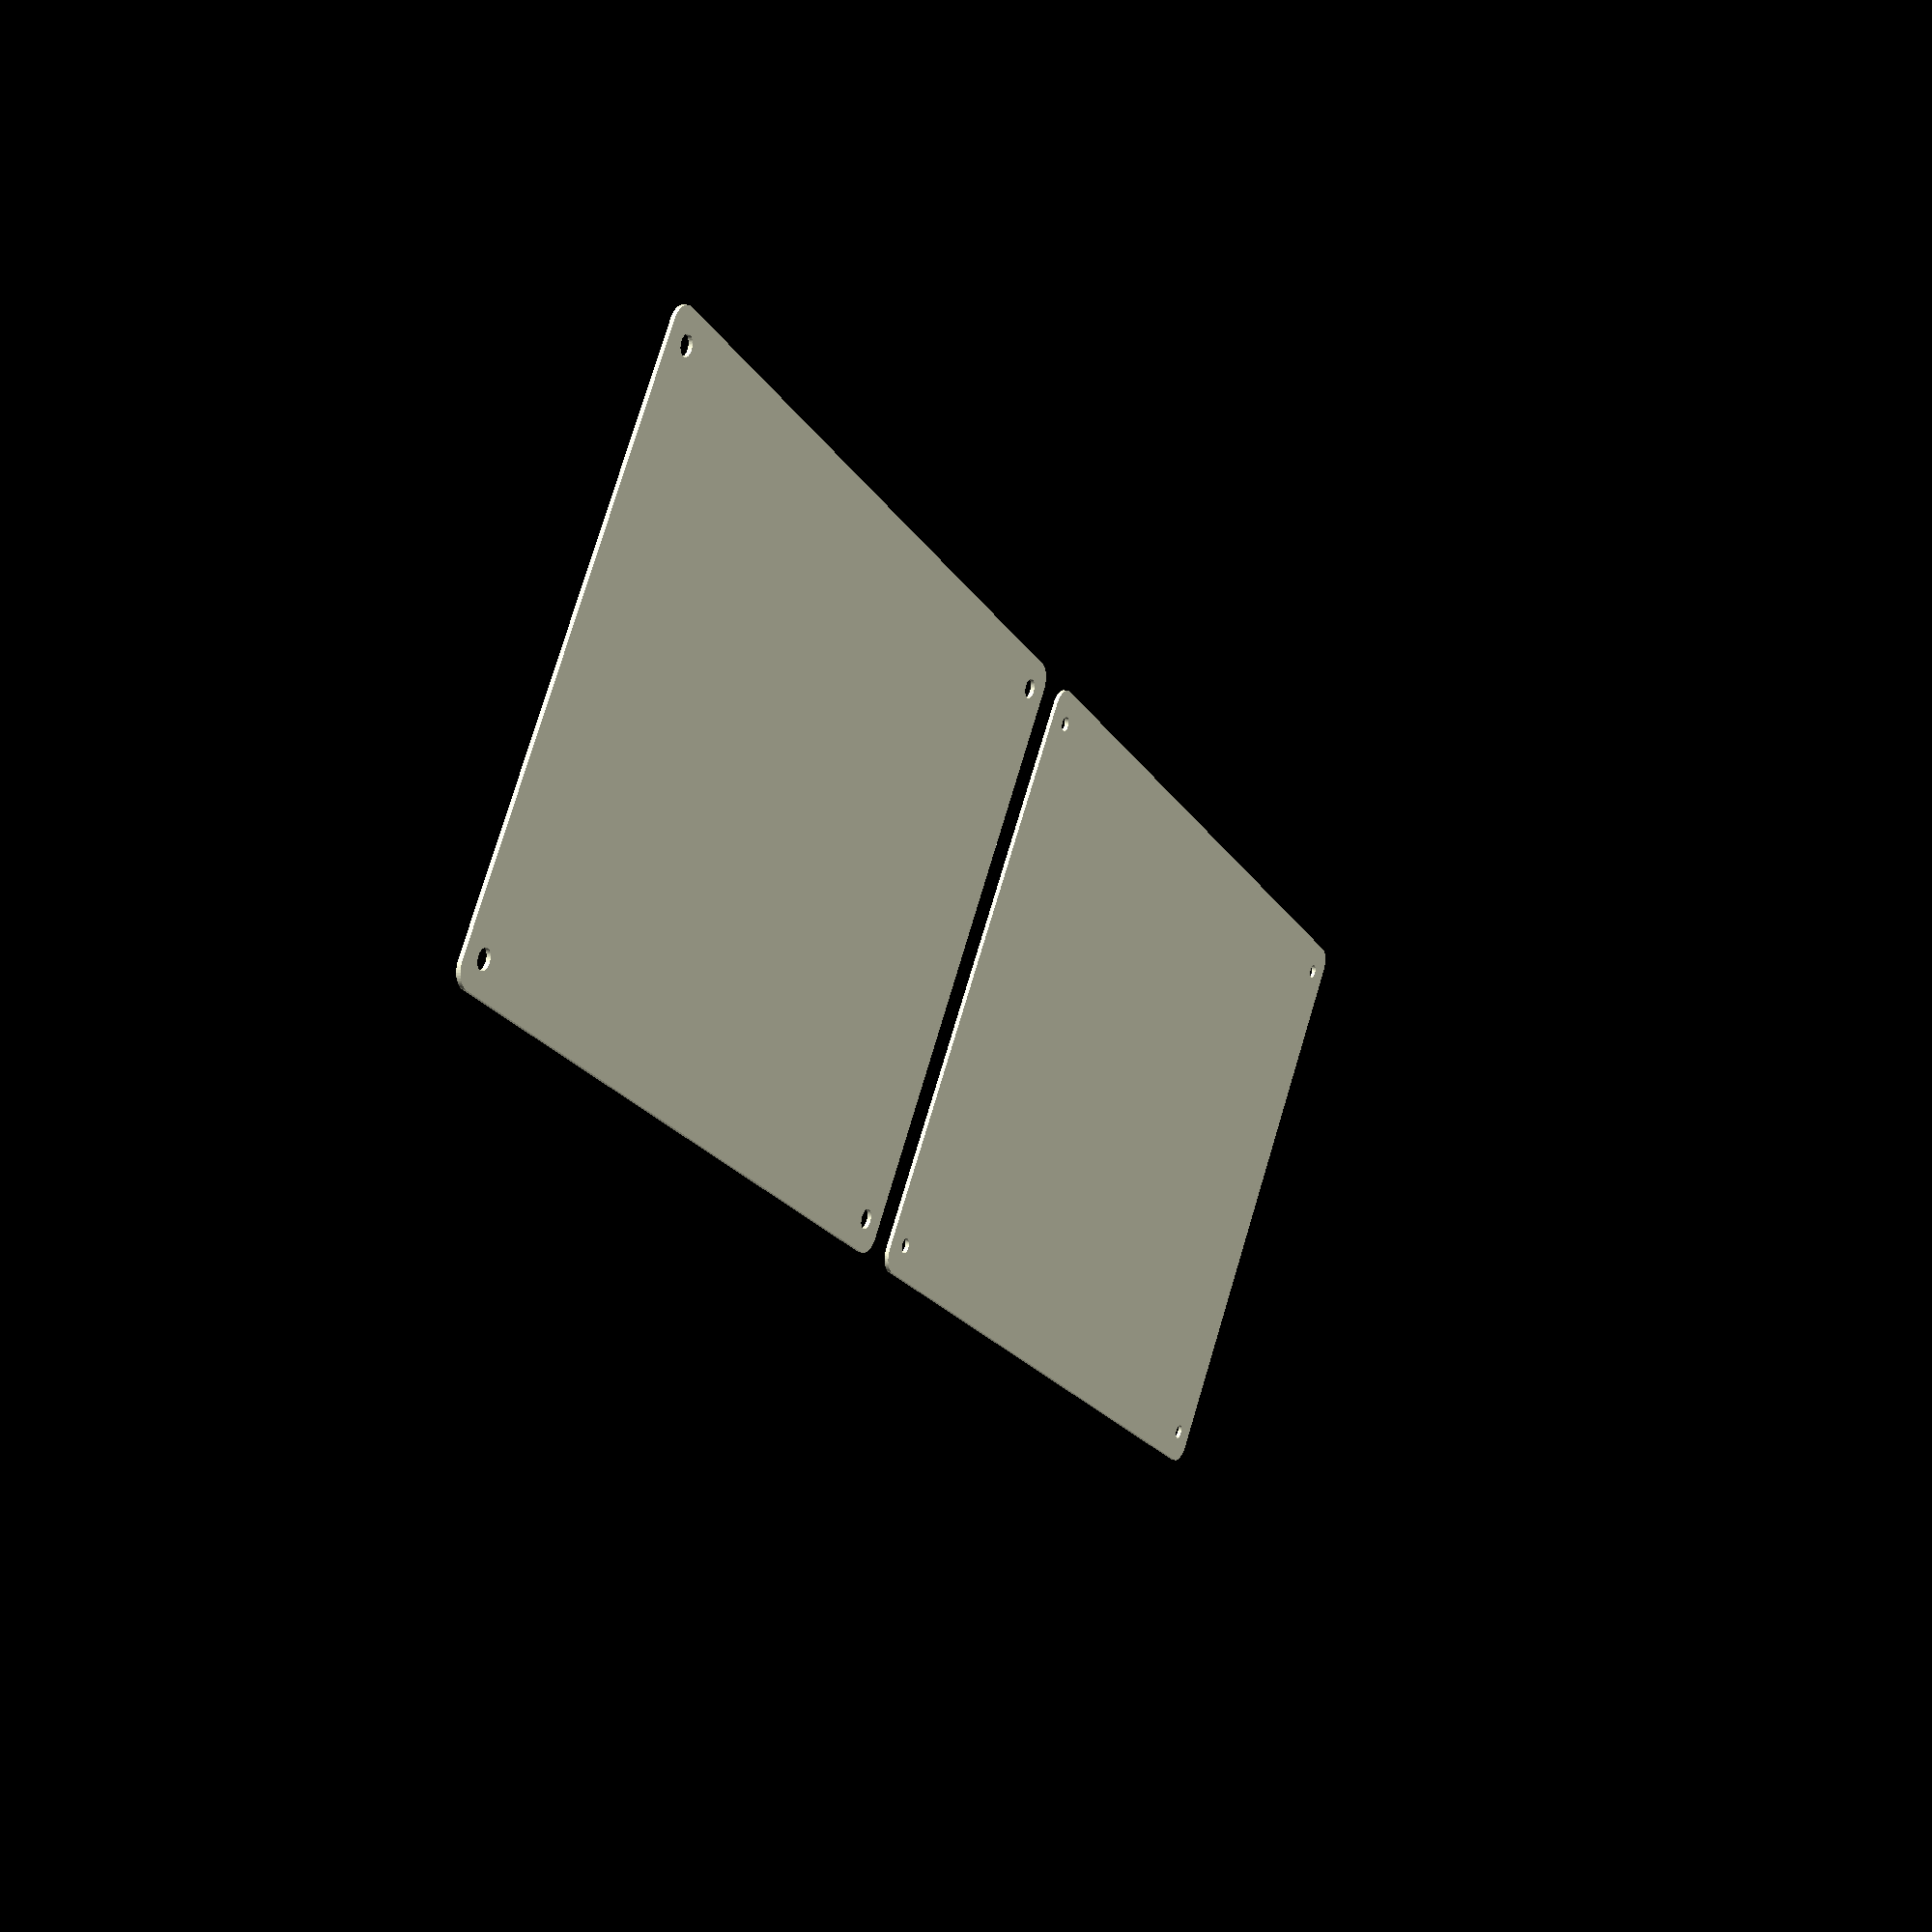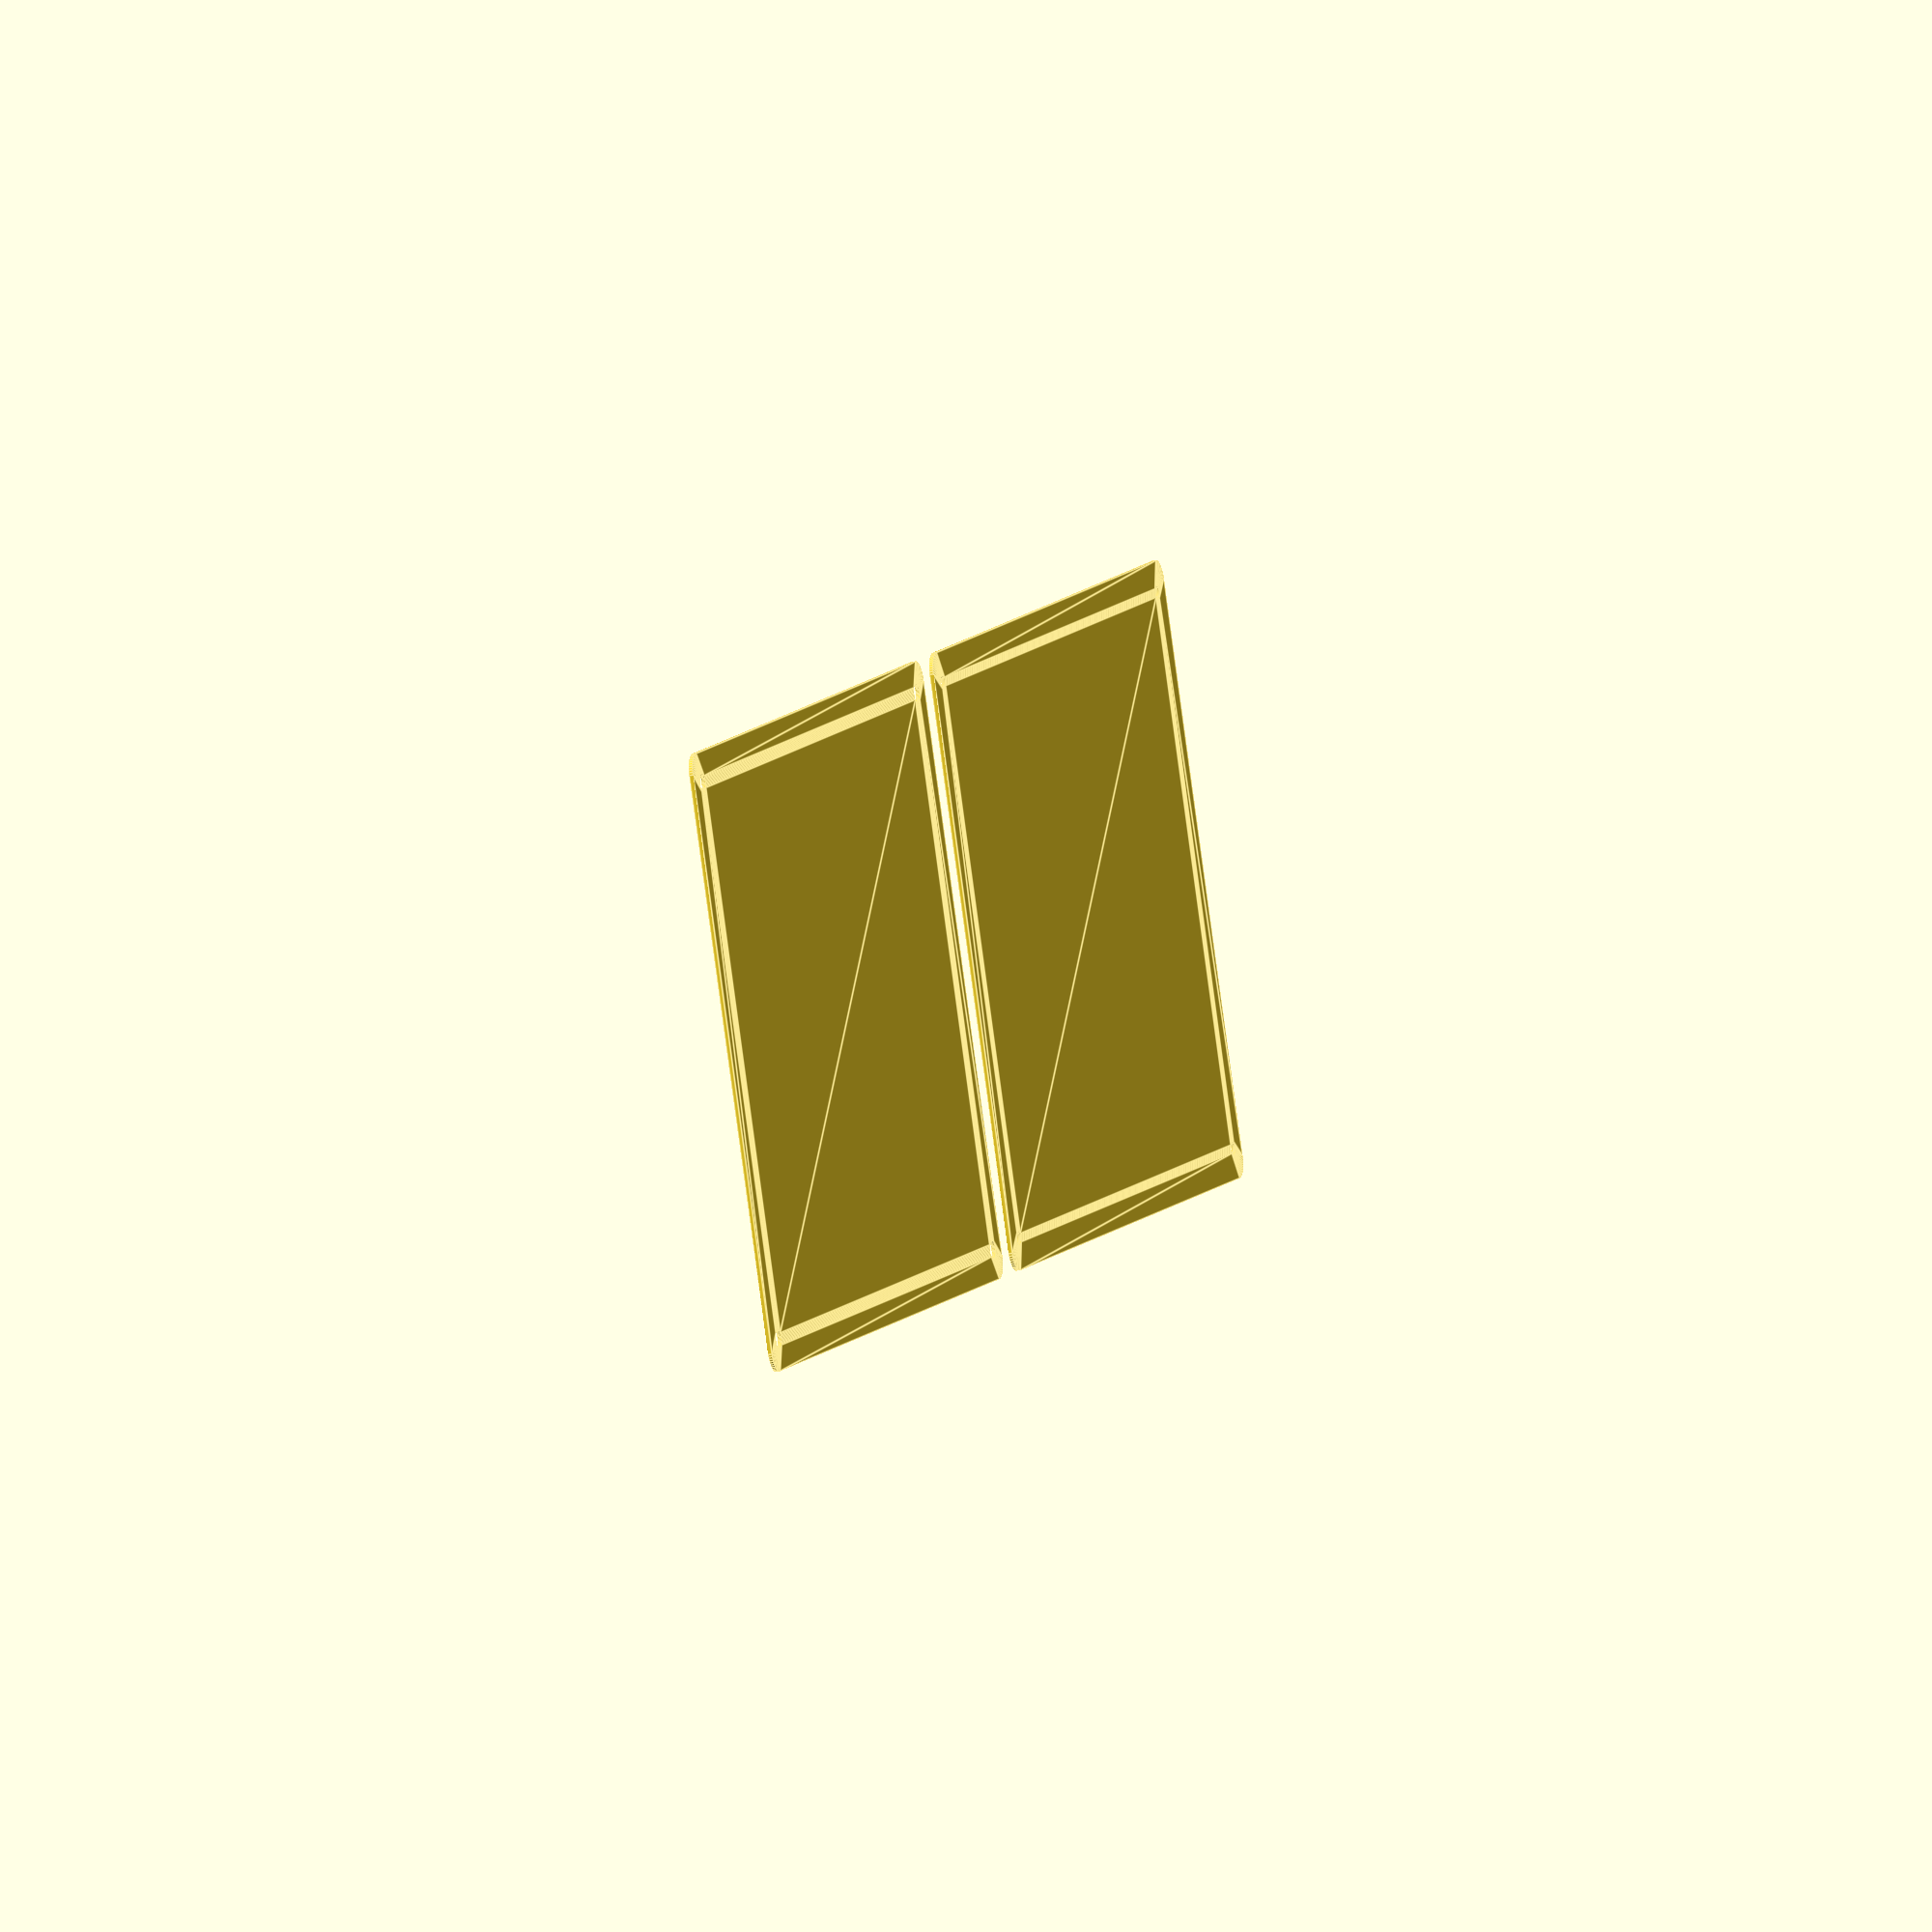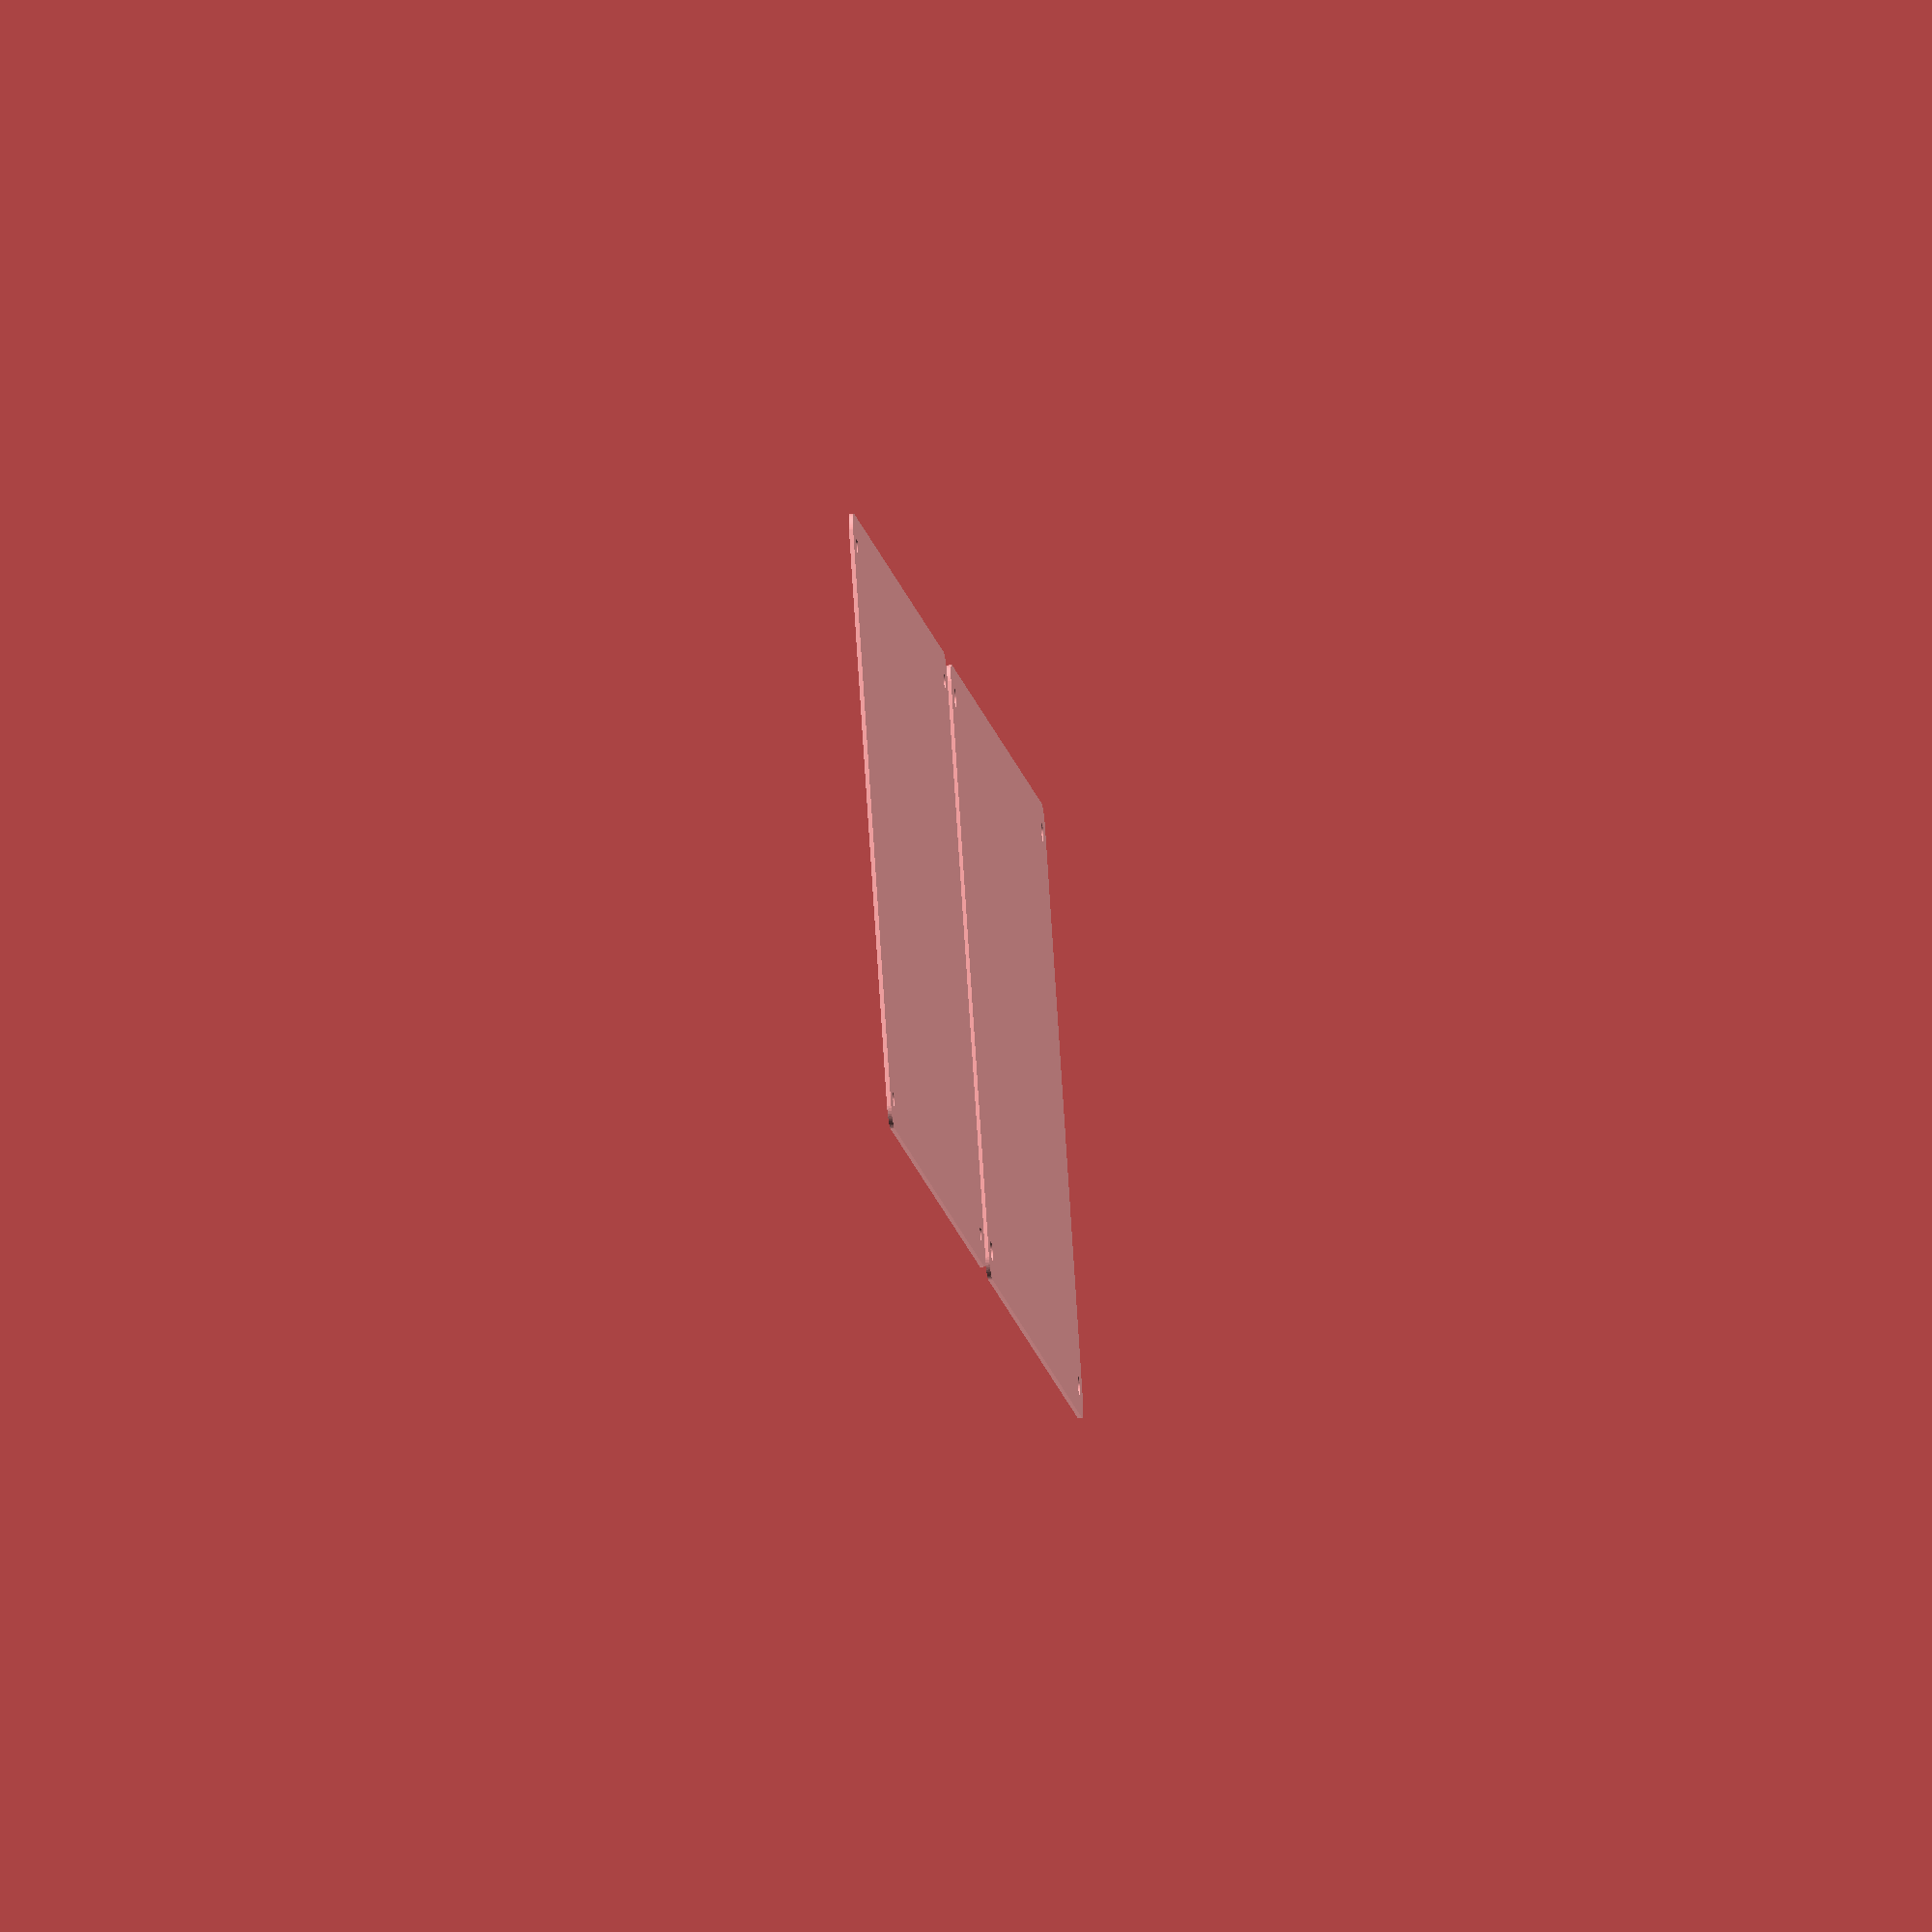
<openscad>
$fn = 50;


union() {
	translate(v = [0, 0, 0]) {
		projection() {
			intersection() {
				translate(v = [-500, -500, -3.0000000000]) {
					cube(size = [1000, 1000, 0.1000000000]);
				}
				difference() {
					union() {
						hull() {
							translate(v = [-70.0000000000, 100.0000000000, 0]) {
								cylinder(h = 9, r = 5);
							}
							translate(v = [70.0000000000, 100.0000000000, 0]) {
								cylinder(h = 9, r = 5);
							}
							translate(v = [-70.0000000000, -100.0000000000, 0]) {
								cylinder(h = 9, r = 5);
							}
							translate(v = [70.0000000000, -100.0000000000, 0]) {
								cylinder(h = 9, r = 5);
							}
						}
					}
					union() {
						translate(v = [-67.5000000000, -97.5000000000, 2]) {
							rotate(a = [0, 0, 0]) {
								difference() {
									union() {
										translate(v = [0, 0, -1.7000000000]) {
											cylinder(h = 1.7000000000, r1 = 1.5000000000, r2 = 2.4000000000);
										}
										cylinder(h = 50, r = 2.4000000000);
										translate(v = [0, 0, -6.0000000000]) {
											cylinder(h = 6, r = 1.5000000000);
										}
										translate(v = [0, 0, -6.0000000000]) {
											cylinder(h = 6, r = 1.8000000000);
										}
										translate(v = [0, 0, -6.0000000000]) {
											cylinder(h = 6, r = 1.5000000000);
										}
									}
									union();
								}
							}
						}
						translate(v = [67.5000000000, -97.5000000000, 2]) {
							rotate(a = [0, 0, 0]) {
								difference() {
									union() {
										translate(v = [0, 0, -1.7000000000]) {
											cylinder(h = 1.7000000000, r1 = 1.5000000000, r2 = 2.4000000000);
										}
										cylinder(h = 50, r = 2.4000000000);
										translate(v = [0, 0, -6.0000000000]) {
											cylinder(h = 6, r = 1.5000000000);
										}
										translate(v = [0, 0, -6.0000000000]) {
											cylinder(h = 6, r = 1.8000000000);
										}
										translate(v = [0, 0, -6.0000000000]) {
											cylinder(h = 6, r = 1.5000000000);
										}
									}
									union();
								}
							}
						}
						translate(v = [-67.5000000000, 97.5000000000, 2]) {
							rotate(a = [0, 0, 0]) {
								difference() {
									union() {
										translate(v = [0, 0, -1.7000000000]) {
											cylinder(h = 1.7000000000, r1 = 1.5000000000, r2 = 2.4000000000);
										}
										cylinder(h = 50, r = 2.4000000000);
										translate(v = [0, 0, -6.0000000000]) {
											cylinder(h = 6, r = 1.5000000000);
										}
										translate(v = [0, 0, -6.0000000000]) {
											cylinder(h = 6, r = 1.8000000000);
										}
										translate(v = [0, 0, -6.0000000000]) {
											cylinder(h = 6, r = 1.5000000000);
										}
									}
									union();
								}
							}
						}
						translate(v = [67.5000000000, 97.5000000000, 2]) {
							rotate(a = [0, 0, 0]) {
								difference() {
									union() {
										translate(v = [0, 0, -1.7000000000]) {
											cylinder(h = 1.7000000000, r1 = 1.5000000000, r2 = 2.4000000000);
										}
										cylinder(h = 50, r = 2.4000000000);
										translate(v = [0, 0, -6.0000000000]) {
											cylinder(h = 6, r = 1.5000000000);
										}
										translate(v = [0, 0, -6.0000000000]) {
											cylinder(h = 6, r = 1.8000000000);
										}
										translate(v = [0, 0, -6.0000000000]) {
											cylinder(h = 6, r = 1.5000000000);
										}
									}
									union();
								}
							}
						}
						translate(v = [0, 0, 3]) {
							hull() {
								union() {
									translate(v = [-69.5000000000, 99.5000000000, 4]) {
										cylinder(h = 21, r = 4);
									}
									translate(v = [-69.5000000000, 99.5000000000, 4]) {
										sphere(r = 4);
									}
									translate(v = [-69.5000000000, 99.5000000000, 25]) {
										sphere(r = 4);
									}
								}
								union() {
									translate(v = [69.5000000000, 99.5000000000, 4]) {
										cylinder(h = 21, r = 4);
									}
									translate(v = [69.5000000000, 99.5000000000, 4]) {
										sphere(r = 4);
									}
									translate(v = [69.5000000000, 99.5000000000, 25]) {
										sphere(r = 4);
									}
								}
								union() {
									translate(v = [-69.5000000000, -99.5000000000, 4]) {
										cylinder(h = 21, r = 4);
									}
									translate(v = [-69.5000000000, -99.5000000000, 4]) {
										sphere(r = 4);
									}
									translate(v = [-69.5000000000, -99.5000000000, 25]) {
										sphere(r = 4);
									}
								}
								union() {
									translate(v = [69.5000000000, -99.5000000000, 4]) {
										cylinder(h = 21, r = 4);
									}
									translate(v = [69.5000000000, -99.5000000000, 4]) {
										sphere(r = 4);
									}
									translate(v = [69.5000000000, -99.5000000000, 25]) {
										sphere(r = 4);
									}
								}
							}
						}
					}
				}
			}
		}
	}
	translate(v = [0, 219, 0]) {
		projection() {
			intersection() {
				translate(v = [-500, -500, 0.0000000000]) {
					cube(size = [1000, 1000, 0.1000000000]);
				}
				difference() {
					union() {
						hull() {
							translate(v = [-70.0000000000, 100.0000000000, 0]) {
								cylinder(h = 9, r = 5);
							}
							translate(v = [70.0000000000, 100.0000000000, 0]) {
								cylinder(h = 9, r = 5);
							}
							translate(v = [-70.0000000000, -100.0000000000, 0]) {
								cylinder(h = 9, r = 5);
							}
							translate(v = [70.0000000000, -100.0000000000, 0]) {
								cylinder(h = 9, r = 5);
							}
						}
					}
					union() {
						translate(v = [-67.5000000000, -97.5000000000, 2]) {
							rotate(a = [0, 0, 0]) {
								difference() {
									union() {
										translate(v = [0, 0, -1.7000000000]) {
											cylinder(h = 1.7000000000, r1 = 1.5000000000, r2 = 2.4000000000);
										}
										cylinder(h = 50, r = 2.4000000000);
										translate(v = [0, 0, -6.0000000000]) {
											cylinder(h = 6, r = 1.5000000000);
										}
										translate(v = [0, 0, -6.0000000000]) {
											cylinder(h = 6, r = 1.8000000000);
										}
										translate(v = [0, 0, -6.0000000000]) {
											cylinder(h = 6, r = 1.5000000000);
										}
									}
									union();
								}
							}
						}
						translate(v = [67.5000000000, -97.5000000000, 2]) {
							rotate(a = [0, 0, 0]) {
								difference() {
									union() {
										translate(v = [0, 0, -1.7000000000]) {
											cylinder(h = 1.7000000000, r1 = 1.5000000000, r2 = 2.4000000000);
										}
										cylinder(h = 50, r = 2.4000000000);
										translate(v = [0, 0, -6.0000000000]) {
											cylinder(h = 6, r = 1.5000000000);
										}
										translate(v = [0, 0, -6.0000000000]) {
											cylinder(h = 6, r = 1.8000000000);
										}
										translate(v = [0, 0, -6.0000000000]) {
											cylinder(h = 6, r = 1.5000000000);
										}
									}
									union();
								}
							}
						}
						translate(v = [-67.5000000000, 97.5000000000, 2]) {
							rotate(a = [0, 0, 0]) {
								difference() {
									union() {
										translate(v = [0, 0, -1.7000000000]) {
											cylinder(h = 1.7000000000, r1 = 1.5000000000, r2 = 2.4000000000);
										}
										cylinder(h = 50, r = 2.4000000000);
										translate(v = [0, 0, -6.0000000000]) {
											cylinder(h = 6, r = 1.5000000000);
										}
										translate(v = [0, 0, -6.0000000000]) {
											cylinder(h = 6, r = 1.8000000000);
										}
										translate(v = [0, 0, -6.0000000000]) {
											cylinder(h = 6, r = 1.5000000000);
										}
									}
									union();
								}
							}
						}
						translate(v = [67.5000000000, 97.5000000000, 2]) {
							rotate(a = [0, 0, 0]) {
								difference() {
									union() {
										translate(v = [0, 0, -1.7000000000]) {
											cylinder(h = 1.7000000000, r1 = 1.5000000000, r2 = 2.4000000000);
										}
										cylinder(h = 50, r = 2.4000000000);
										translate(v = [0, 0, -6.0000000000]) {
											cylinder(h = 6, r = 1.5000000000);
										}
										translate(v = [0, 0, -6.0000000000]) {
											cylinder(h = 6, r = 1.8000000000);
										}
										translate(v = [0, 0, -6.0000000000]) {
											cylinder(h = 6, r = 1.5000000000);
										}
									}
									union();
								}
							}
						}
						translate(v = [0, 0, 3]) {
							hull() {
								union() {
									translate(v = [-69.5000000000, 99.5000000000, 4]) {
										cylinder(h = 21, r = 4);
									}
									translate(v = [-69.5000000000, 99.5000000000, 4]) {
										sphere(r = 4);
									}
									translate(v = [-69.5000000000, 99.5000000000, 25]) {
										sphere(r = 4);
									}
								}
								union() {
									translate(v = [69.5000000000, 99.5000000000, 4]) {
										cylinder(h = 21, r = 4);
									}
									translate(v = [69.5000000000, 99.5000000000, 4]) {
										sphere(r = 4);
									}
									translate(v = [69.5000000000, 99.5000000000, 25]) {
										sphere(r = 4);
									}
								}
								union() {
									translate(v = [-69.5000000000, -99.5000000000, 4]) {
										cylinder(h = 21, r = 4);
									}
									translate(v = [-69.5000000000, -99.5000000000, 4]) {
										sphere(r = 4);
									}
									translate(v = [-69.5000000000, -99.5000000000, 25]) {
										sphere(r = 4);
									}
								}
								union() {
									translate(v = [69.5000000000, -99.5000000000, 4]) {
										cylinder(h = 21, r = 4);
									}
									translate(v = [69.5000000000, -99.5000000000, 4]) {
										sphere(r = 4);
									}
									translate(v = [69.5000000000, -99.5000000000, 25]) {
										sphere(r = 4);
									}
								}
							}
						}
					}
				}
			}
		}
	}
	translate(v = [0, 438, 0]) {
		projection() {
			intersection() {
				translate(v = [-500, -500, 3.0000000000]) {
					cube(size = [1000, 1000, 0.1000000000]);
				}
				difference() {
					union() {
						hull() {
							translate(v = [-70.0000000000, 100.0000000000, 0]) {
								cylinder(h = 9, r = 5);
							}
							translate(v = [70.0000000000, 100.0000000000, 0]) {
								cylinder(h = 9, r = 5);
							}
							translate(v = [-70.0000000000, -100.0000000000, 0]) {
								cylinder(h = 9, r = 5);
							}
							translate(v = [70.0000000000, -100.0000000000, 0]) {
								cylinder(h = 9, r = 5);
							}
						}
					}
					union() {
						translate(v = [-67.5000000000, -97.5000000000, 2]) {
							rotate(a = [0, 0, 0]) {
								difference() {
									union() {
										translate(v = [0, 0, -1.7000000000]) {
											cylinder(h = 1.7000000000, r1 = 1.5000000000, r2 = 2.4000000000);
										}
										cylinder(h = 50, r = 2.4000000000);
										translate(v = [0, 0, -6.0000000000]) {
											cylinder(h = 6, r = 1.5000000000);
										}
										translate(v = [0, 0, -6.0000000000]) {
											cylinder(h = 6, r = 1.8000000000);
										}
										translate(v = [0, 0, -6.0000000000]) {
											cylinder(h = 6, r = 1.5000000000);
										}
									}
									union();
								}
							}
						}
						translate(v = [67.5000000000, -97.5000000000, 2]) {
							rotate(a = [0, 0, 0]) {
								difference() {
									union() {
										translate(v = [0, 0, -1.7000000000]) {
											cylinder(h = 1.7000000000, r1 = 1.5000000000, r2 = 2.4000000000);
										}
										cylinder(h = 50, r = 2.4000000000);
										translate(v = [0, 0, -6.0000000000]) {
											cylinder(h = 6, r = 1.5000000000);
										}
										translate(v = [0, 0, -6.0000000000]) {
											cylinder(h = 6, r = 1.8000000000);
										}
										translate(v = [0, 0, -6.0000000000]) {
											cylinder(h = 6, r = 1.5000000000);
										}
									}
									union();
								}
							}
						}
						translate(v = [-67.5000000000, 97.5000000000, 2]) {
							rotate(a = [0, 0, 0]) {
								difference() {
									union() {
										translate(v = [0, 0, -1.7000000000]) {
											cylinder(h = 1.7000000000, r1 = 1.5000000000, r2 = 2.4000000000);
										}
										cylinder(h = 50, r = 2.4000000000);
										translate(v = [0, 0, -6.0000000000]) {
											cylinder(h = 6, r = 1.5000000000);
										}
										translate(v = [0, 0, -6.0000000000]) {
											cylinder(h = 6, r = 1.8000000000);
										}
										translate(v = [0, 0, -6.0000000000]) {
											cylinder(h = 6, r = 1.5000000000);
										}
									}
									union();
								}
							}
						}
						translate(v = [67.5000000000, 97.5000000000, 2]) {
							rotate(a = [0, 0, 0]) {
								difference() {
									union() {
										translate(v = [0, 0, -1.7000000000]) {
											cylinder(h = 1.7000000000, r1 = 1.5000000000, r2 = 2.4000000000);
										}
										cylinder(h = 50, r = 2.4000000000);
										translate(v = [0, 0, -6.0000000000]) {
											cylinder(h = 6, r = 1.5000000000);
										}
										translate(v = [0, 0, -6.0000000000]) {
											cylinder(h = 6, r = 1.8000000000);
										}
										translate(v = [0, 0, -6.0000000000]) {
											cylinder(h = 6, r = 1.5000000000);
										}
									}
									union();
								}
							}
						}
						translate(v = [0, 0, 3]) {
							hull() {
								union() {
									translate(v = [-69.5000000000, 99.5000000000, 4]) {
										cylinder(h = 21, r = 4);
									}
									translate(v = [-69.5000000000, 99.5000000000, 4]) {
										sphere(r = 4);
									}
									translate(v = [-69.5000000000, 99.5000000000, 25]) {
										sphere(r = 4);
									}
								}
								union() {
									translate(v = [69.5000000000, 99.5000000000, 4]) {
										cylinder(h = 21, r = 4);
									}
									translate(v = [69.5000000000, 99.5000000000, 4]) {
										sphere(r = 4);
									}
									translate(v = [69.5000000000, 99.5000000000, 25]) {
										sphere(r = 4);
									}
								}
								union() {
									translate(v = [-69.5000000000, -99.5000000000, 4]) {
										cylinder(h = 21, r = 4);
									}
									translate(v = [-69.5000000000, -99.5000000000, 4]) {
										sphere(r = 4);
									}
									translate(v = [-69.5000000000, -99.5000000000, 25]) {
										sphere(r = 4);
									}
								}
								union() {
									translate(v = [69.5000000000, -99.5000000000, 4]) {
										cylinder(h = 21, r = 4);
									}
									translate(v = [69.5000000000, -99.5000000000, 4]) {
										sphere(r = 4);
									}
									translate(v = [69.5000000000, -99.5000000000, 25]) {
										sphere(r = 4);
									}
								}
							}
						}
					}
				}
			}
		}
	}
}
</openscad>
<views>
elev=338.5 azim=307.6 roll=298.1 proj=p view=solid
elev=21.6 azim=242.9 roll=287.2 proj=o view=edges
elev=40.9 azim=301.1 roll=97.2 proj=o view=wireframe
</views>
